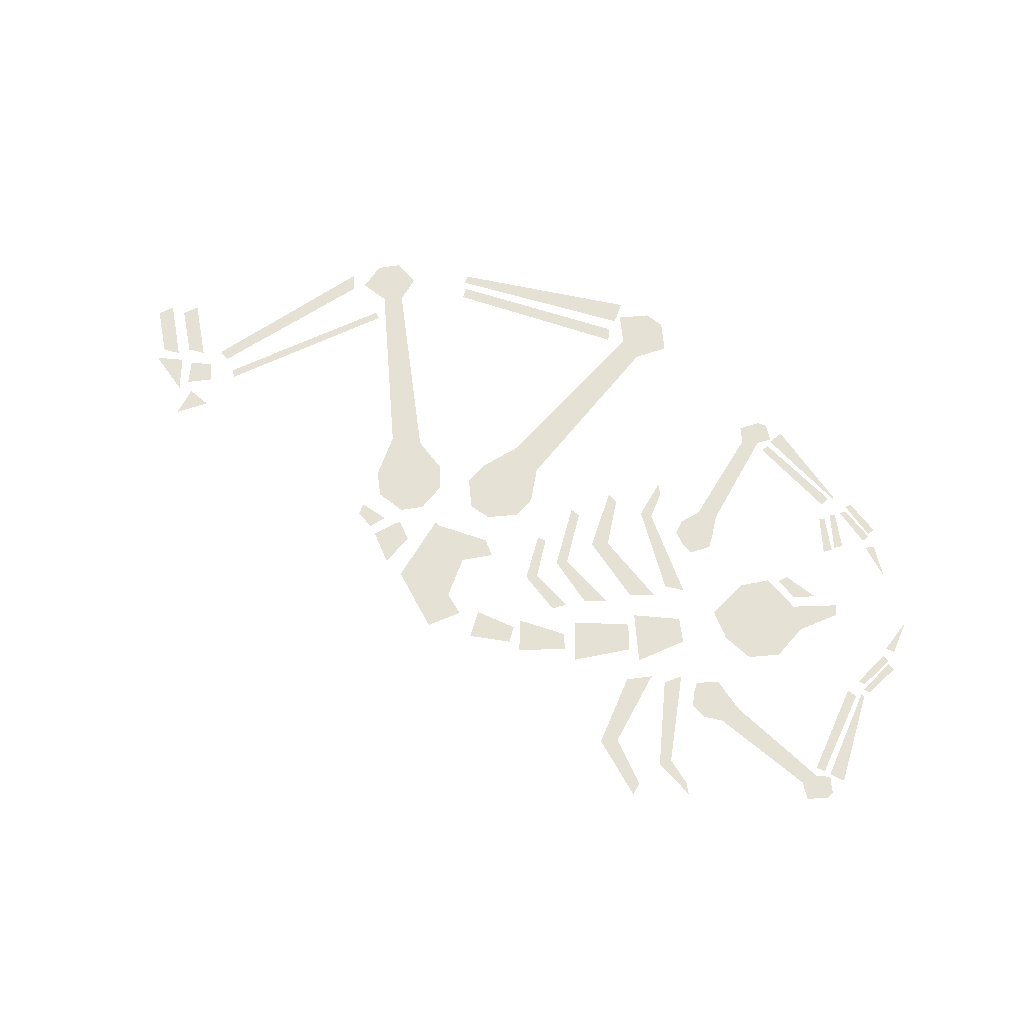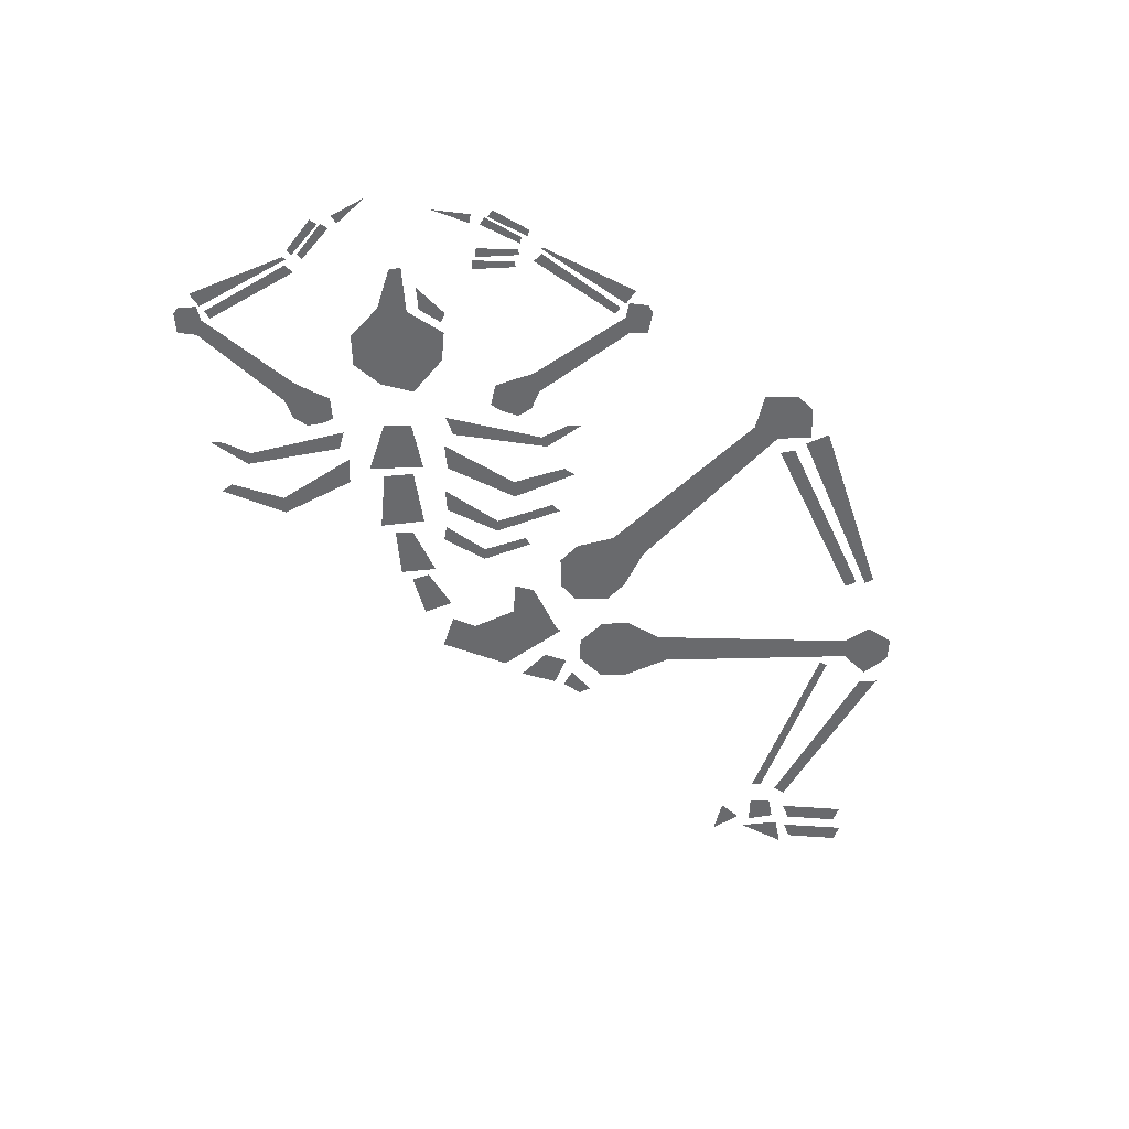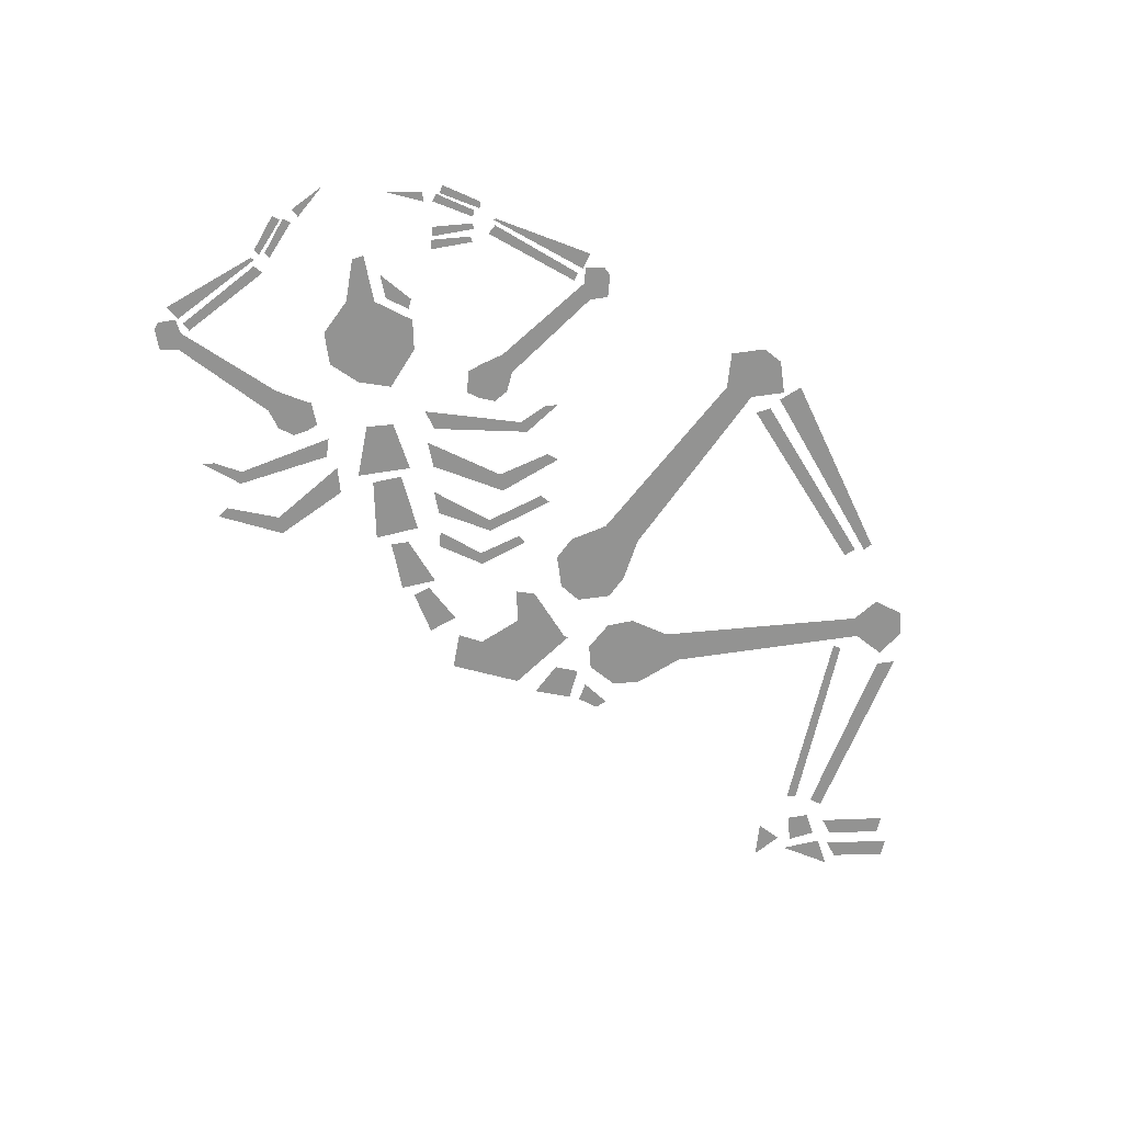
<metadata>
{"format":"obj","ext":"obj","renderer":"f3d","projection":"perspective","resolution":1024,"background":"white","views":[{"elev":64.3,"azim":5.2,"up":"+Y"},{"elev":-53.1,"azim":101.3,"up":"+Y"},{"elev":-66.6,"azim":108.2,"up":"+Y"}]}
</metadata>
<code>
v -15 -8 3
v -17 -8 -8
v -12 -8 -15
v 0 -8 -24
v 9 -8 -15
v 8 -8 -2
v 3 -8 5
v -8 -8 7
v 39 -8 -77
v 45 -8 -70
v 37 -8 -88
v 48 -8 -90
v 54 -8 -86
v 56 -8 -75
v 33 -8 -82
v 33 -8 -77
v -28 -8 -92
v -27 -8 -96
v 37 -8 -94
v 35 -8 -86
v -28 -8 -99
v -27 -8 -102
v -42 -8 7
v -51 -8 1
v -53 -8 -8
v -49 -8 -24
v -38 -8 -23
v -29 -8 -13
v -28 -8 -4
v -34 -8 5
v -60 -8 -88
v -53 -8 -89
v -69 -8 -94
v -64 -8 -103
v -56 -8 -105
v -49 -8 -98
v -63 -8 -81
v -61 -8 -79
v -116 -8 -46
v -117 -8 -49
v -74 -8 -98
v -73 -8 -92
v -120 -8 -54
v -123 -8 -57
v -51 -8 18
v -42 -8 12
v -38 -8 19
v -45 -8 29
v -48 -8 11
v -53 -8 15
v -58 -8 10
v -57 -8 6
v -20 -8 41
v -15 -8 48
v -26 -8 54
v -39 -8 34
v -28 -8 11
v -16 -8 26
v -28 -8 12
v -8 -8 17
v -5 -8 23
v -10 -8 57
v -8 -8 47
v 6 -8 52
v 5 -8 58
v 9 -8 61
v 8 -8 49
v 25 -8 53
v 26 -8 59
v 30 -8 63
v 29 -8 48
v 49 -8 47
v 50 -8 57
v 54 -8 61
v 51 -8 43
v 68 -8 43
v 70 -8 52
v 20 -8 43
v 9 -8 31
v 13 -8 30
v 25 -8 41
v 12 -8 14
v 15 -8 15
v 32 -8 39
v 20 -8 24
v 24 -8 23
v 40 -8 38
v 24 -8 1
v 27 -8 3
v 62 -8 30
v 51 -8 0
v 55 -8 1
v 69 -8 31
v 57 -8 -13
v 58 -8 -9
v 49 -8 35
v 33 -8 15
v 39 -8 14
v 58 -8 34
v 38 -8 -7
v 41 -8 -4
v 70 -8 66
v 68 -8 99
v 64 -8 101
v 64 -8 69
v 74 -8 107
v 75 -8 111
v 59 -8 67
v 48 -8 93
v 42 -8 94
v 50 -8 69
v 57 -8 109
v 55 -8 113
v 68 -8 12
v 65 -8 7
v 67 -8 2
v 73 -8 -2
v 80 -8 -1
v 79 -8 7
v 78 -8 12
v 71 -8 15
v 89 -8 -35
v 95 -8 -35
v 88 -8 -41
v 95 -8 -44
v 98 -8 -43
v 100 -8 -37
v 123 -8 -13
v 121 -8 -10
v 97 -8 -32
v 99 -8 -34
v 125 -8 -14
v 125 -8 -13
v 100 -8 -36
v 104 -8 -40
v 76 -8 68
v 84 -8 67
v 87 -8 71
v 92 -8 77
v 86 -8 82
v 79 -8 81
v 75 -8 77
v 75 -8 72
v 121 -8 100
v 116 -8 103
v 126 -8 100
v 127 -8 106
v 125 -8 108
v 118 -8 109
v 124 -8 98
v 121 -8 97
v 132 -8 66
v 135 -8 68
v 131 -8 101
v 126 -8 99
v 137 -8 67
v 138 -8 68
v 86 -8 49
v 81 -8 39
v 91 -8 27
v 101 -8 24
v 111 -8 34
v 114 -8 43
v 106 -8 54
v 95 -8 56
v 127 -8 32
v 127 -8 36
v 105 -8 24
v 108 -8 22
v 119 -8 29
v 111 -8 30
v 122 -8 10
v 120 -8 -4
v 122 -8 -4
v 125 -8 9
v 126 -8 8
v 124 -8 -6
v 126 -8 -6
v 129 -8 7
v 137 -8 4
v 128 -8 -7
v 130 -8 -8
v 139 -8 2
v 139 -8 1
v 130 -8 -10
v 132 -8 -11
v 141 -8 -1
v 138 -8 7
v 141 -8 6
v 145 -8 18
v 153 -8 37
v 149 -8 49
v 146 -8 48
v 147 -8 53
v 138 -8 63
v 136 -8 62
v 145 -8 51
v 149 -8 56
v 140 -8 66
v 138 -8 65
v 147 -8 54
v -134 -8 -42
v -134 -8 -51
v -126 -8 -51
v -125 -8 -44
v -136 -8 -28
v -132 -8 -38
v -125 -8 -33
v -148 -8 -52
v -138 -8 -52
v -137 -8 -39
v -146 -8 -56
v -151 -8 -73
v -146 -8 -76
v -140 -8 -55
v -136 -8 -57
v -141 -8 -74
v -136 -8 -77
v -130 -8 -56
f 1 2 3 4 5 6 7 8
f 4 9 10 5
f 9 11 12 13 14 10
f 15 16 17 18
f 19 20 21 22
f 23 24 25 26 27 28 29 30
f 26 31 32 27
f 31 33 34 35 36 32
f 37 38 39 40
f 41 42 43 44
f 45 46 47 48
f 49 50 51 52
f 53 54 55 56
f 56 57 58 53
f 59 60 61 58
f 62 63 64 65
f 66 67 68 69
f 70 71 72 73
f 74 75 76 77
f 78 79 80 81
f 79 82 83 80
f 84 85 86 87
f 85 88 89 86
f 90 91 92 93
f 91 94 95 92
f 96 97 98 99
f 97 100 101 98
f 102 103 104 105
f 103 106 107 104
f 108 109 110 111
f 109 112 113 110
f 114 115 116 117 118 119 120 121
f 117 122 123 118
f 122 124 125 126 127 123
f 128 129 130 131
f 132 133 134 135
f 136 137 138 139 140 141 142 143
f 139 144 145 140
f 144 146 147 148 149 145
f 150 151 152 153
f 154 155 156 157
f 158 159 160 161 162 163 164 165
f 163 162 166 167
f 168 169 170 171
f 172 173 174 175
f 176 177 178 179
f 180 181 182 183
f 184 185 186 187
f 188 189 190
f 191 192 193
f 194 195 196 197
f 198 199 200 201
f 202 203 204 205
f 206 207 208
f 209 210 211
f 212 213 214 215
f 216 217 218 219

</code>
